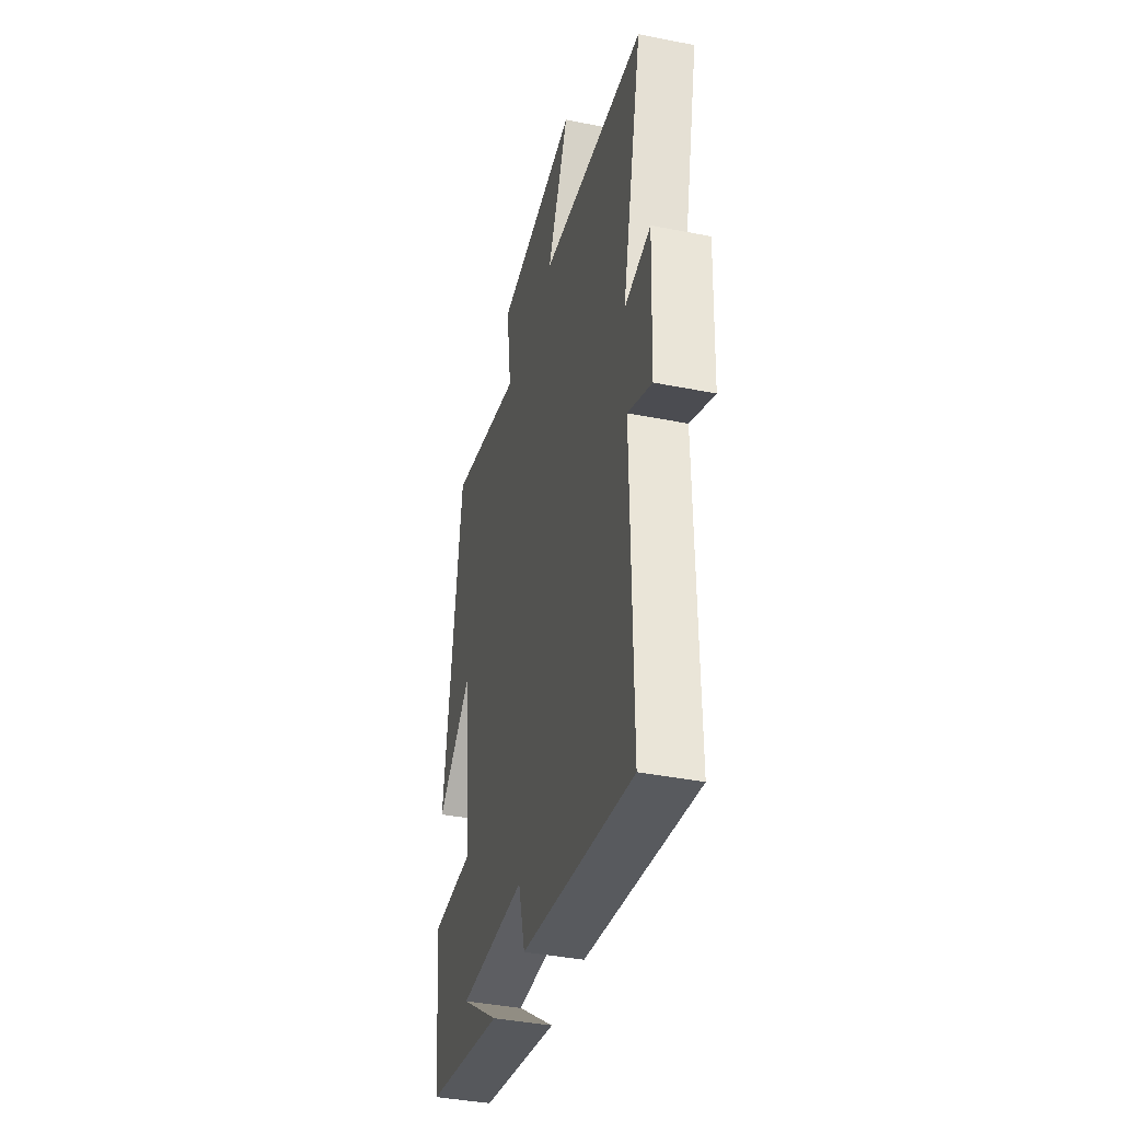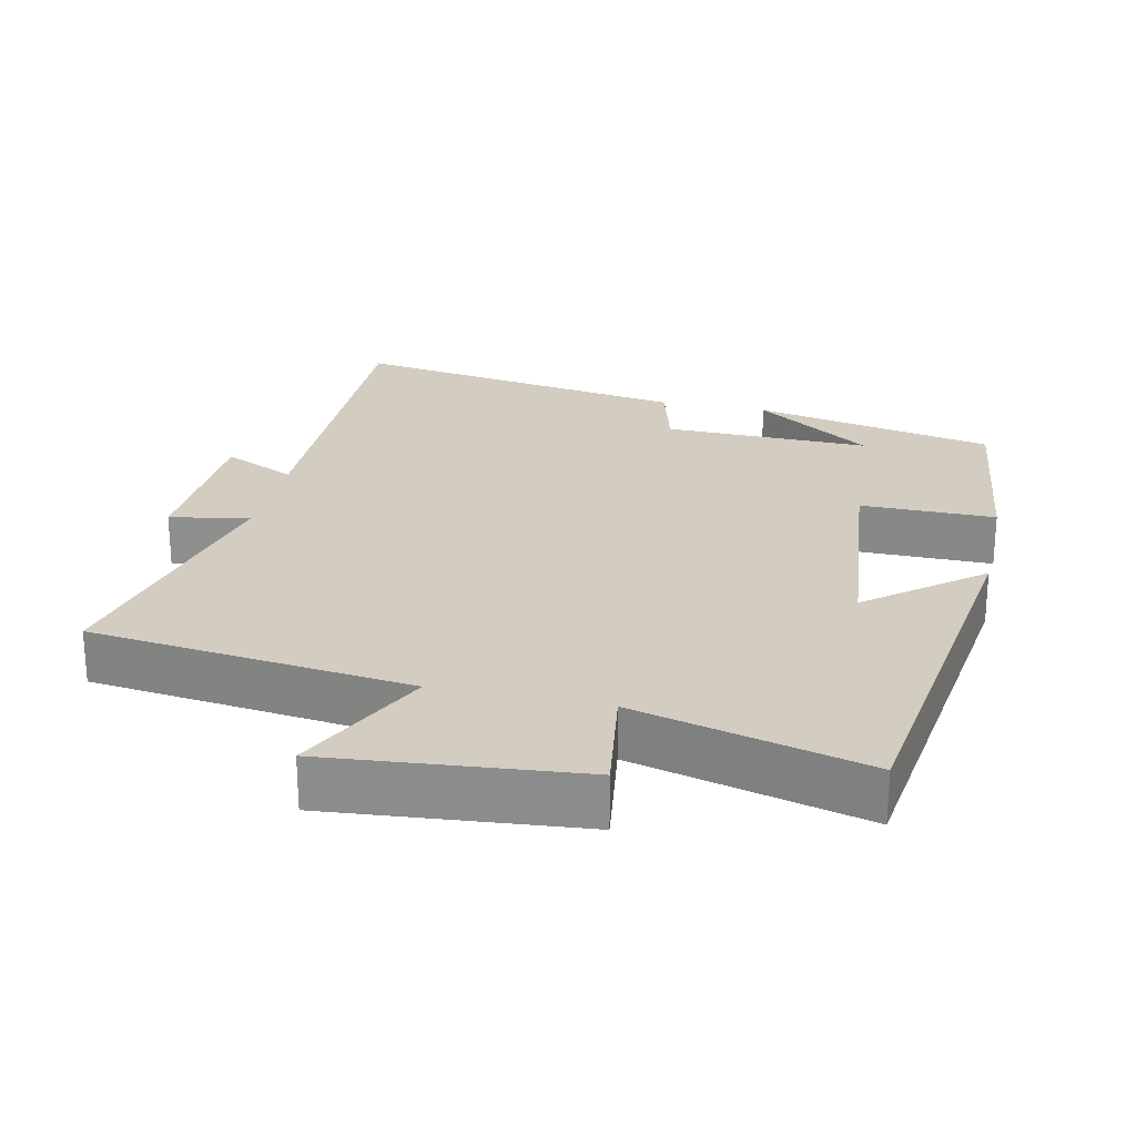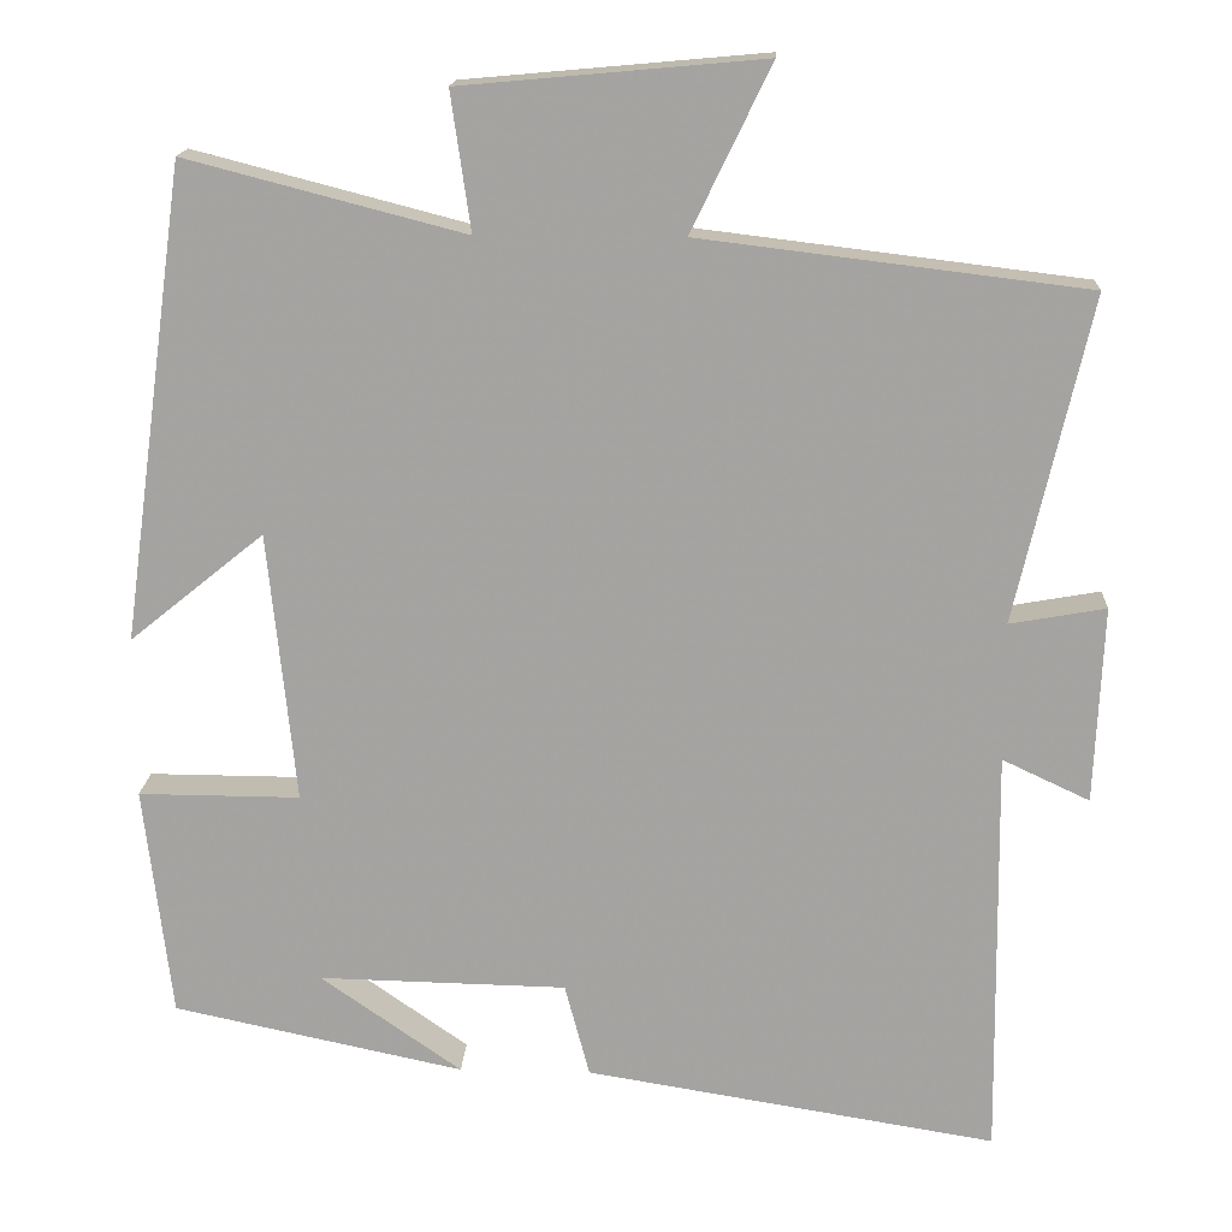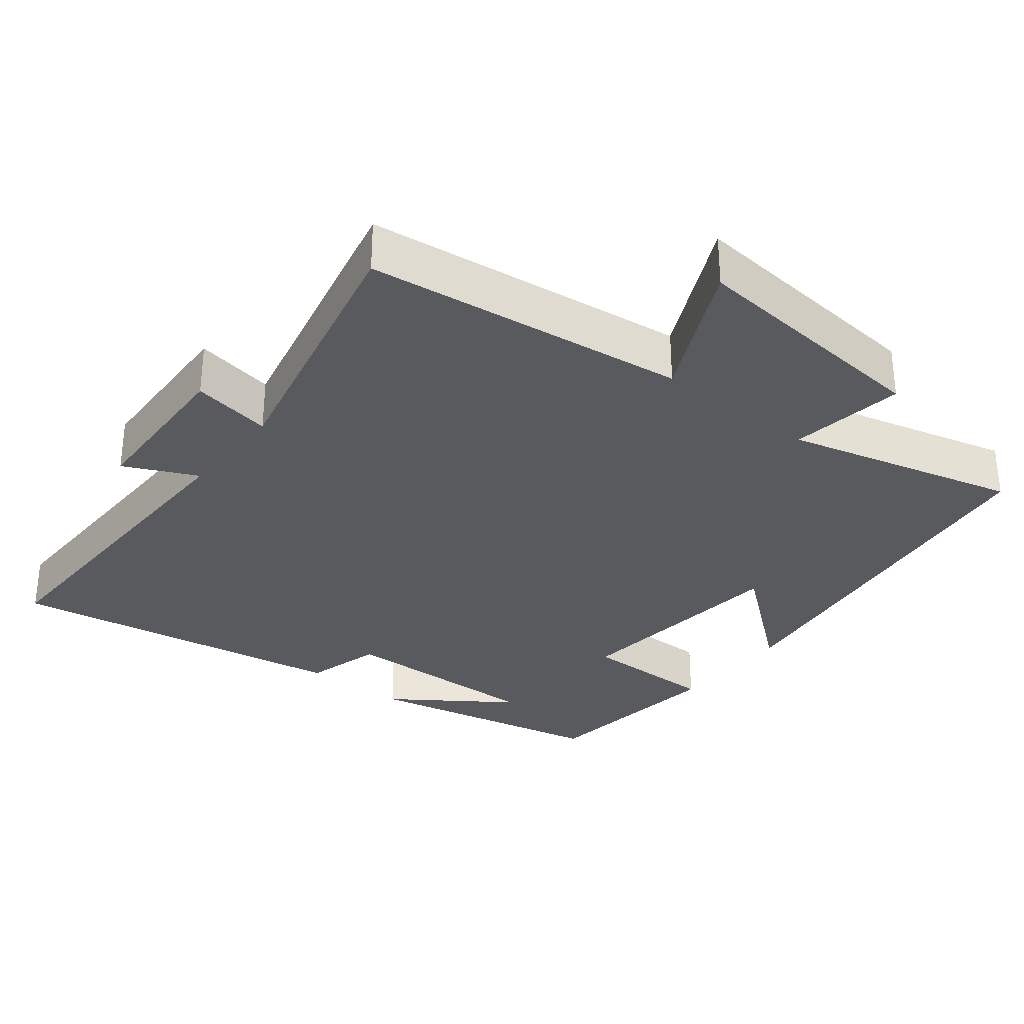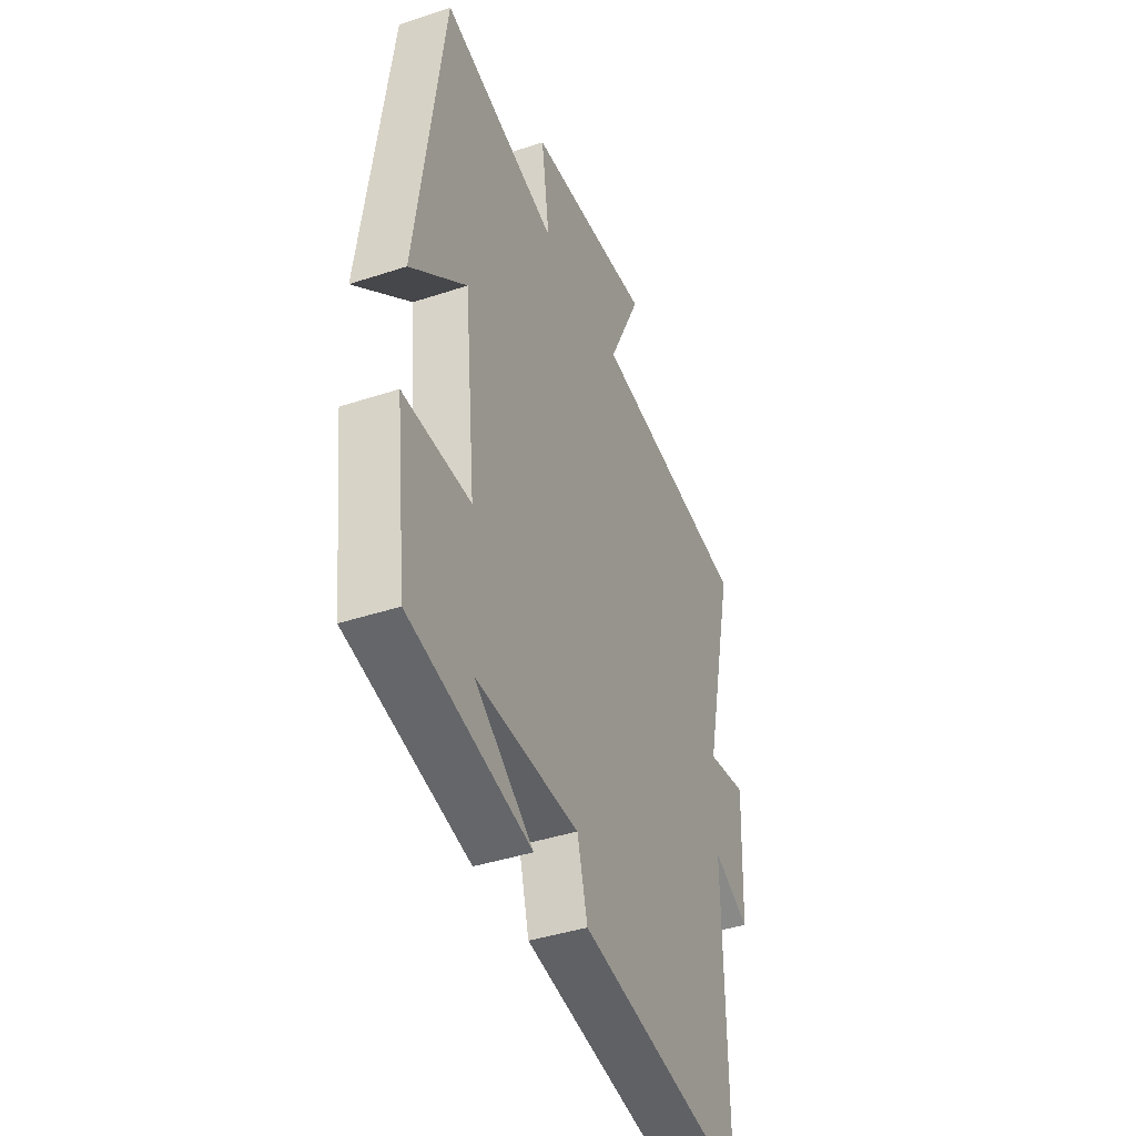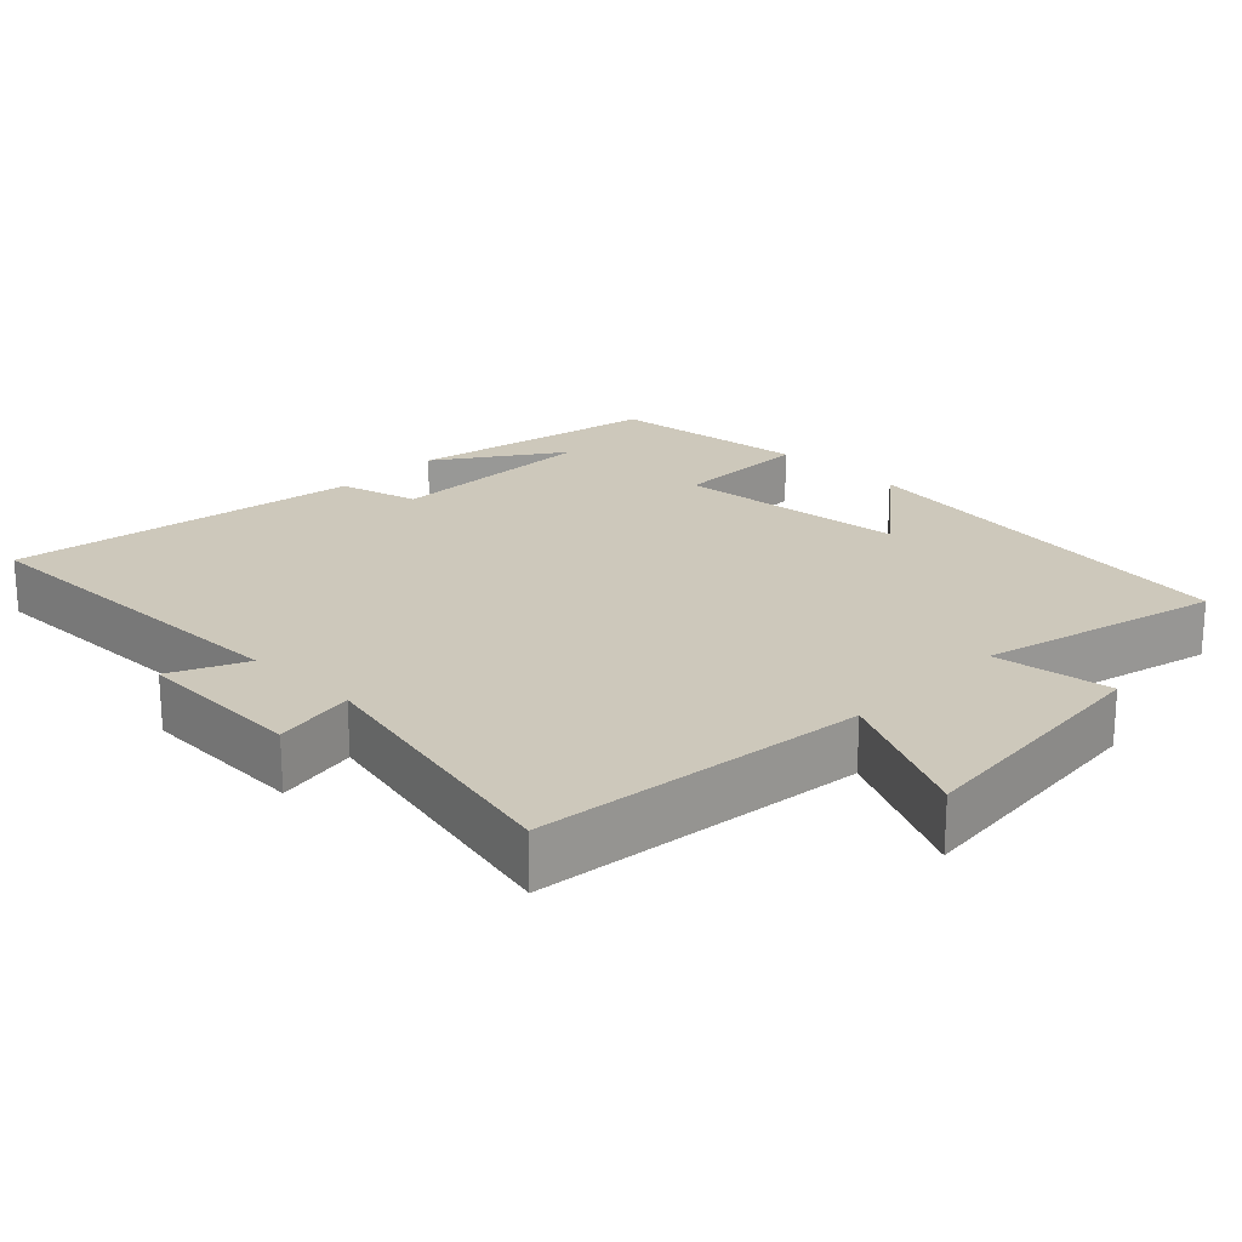
<metadata>
{"format":"obj","ext":"obj","renderer":"f3d","projection":"perspective","resolution":1024,"background":"white","views":[{"elev":-39.6,"azim":-103.9,"up":"+Z"},{"elev":24.5,"azim":12.3,"up":"+Y"},{"elev":16.4,"azim":-177.1,"up":"+Z"},{"elev":-31.5,"azim":-38.5,"up":"+Y"},{"elev":-41.1,"azim":111.9,"up":"+Z"},{"elev":21.8,"azim":-45.8,"up":"+Y"}]}
</metadata>
<code>
v -0.506 0.07 -0.578
v -0.5 0.07 -0.097
v -0.602 0.07 -0.145
v -0.612 0.07 0.085
v -0.5 0.07 0.065
v -0.587 0.07 0.445
v -0.136 0.07 0.5
v -0.229 0.07 0.693
v 0.123 0.07 0.661
v 0.1 0.07 0.5
v 0.424 0.07 0.584
v 0.5 0.07 0.031
v 0.343 0.07 0.158
v 0.311 0.07 -0.158
v 0.5 0.07 -0.157
v 0.468 0.07 -0.428
v 0.128 0.07 -0.5
v 0.293 0.07 -0.385
v 0.003 0.07 -0.391
v -0.026 0.07 -0.5
v -0.506 0 -0.578
v -0.5 0 -0.097
v -0.602 0 -0.145
v -0.612 0 0.085
v -0.5 0 0.065
v -0.587 0 0.445
v -0.136 0 0.5
v -0.229 0 0.693
v 0.123 0 0.661
v 0.1 0 0.5
v 0.424 0 0.584
v 0.5 0 0.031
v 0.343 0 0.158
v 0.311 0 -0.158
v 0.5 0 -0.157
v 0.468 0 -0.428
v 0.128 0 -0.5
v 0.293 0 -0.385
v 0.003 0 -0.391
v -0.026 0 -0.5
f 19 20 1 2
f 18 19 2
f 16 17 18
f 14 15 16 18
f 14 18 2
f 13 14 2
f 10 11 12 13
f 10 13 2
f 7 8 9 10
f 5 6 7 10
f 5 10 2 3
f 3 4 5
f 22 21 40 39
f 22 39 38
f 38 37 36
f 38 36 35 34
f 22 38 34
f 22 34 33
f 33 32 31 30
f 22 33 30
f 30 29 28 27
f 30 27 26 25
f 23 22 30 25
f 25 24 23
f 1 21 22 2
f 2 22 23 3
f 3 23 24 4
f 4 24 25 5
f 5 25 26 6
f 6 26 27 7
f 7 27 28 8
f 8 28 29 9
f 9 29 30 10
f 10 30 31 11
f 11 31 32 12
f 12 32 33 13
f 13 33 34 14
f 14 34 35 15
f 15 35 36 16
f 16 36 37 17
f 17 37 38 18
f 18 38 39 19
f 19 39 40 20
f 20 40 21 1

</code>
